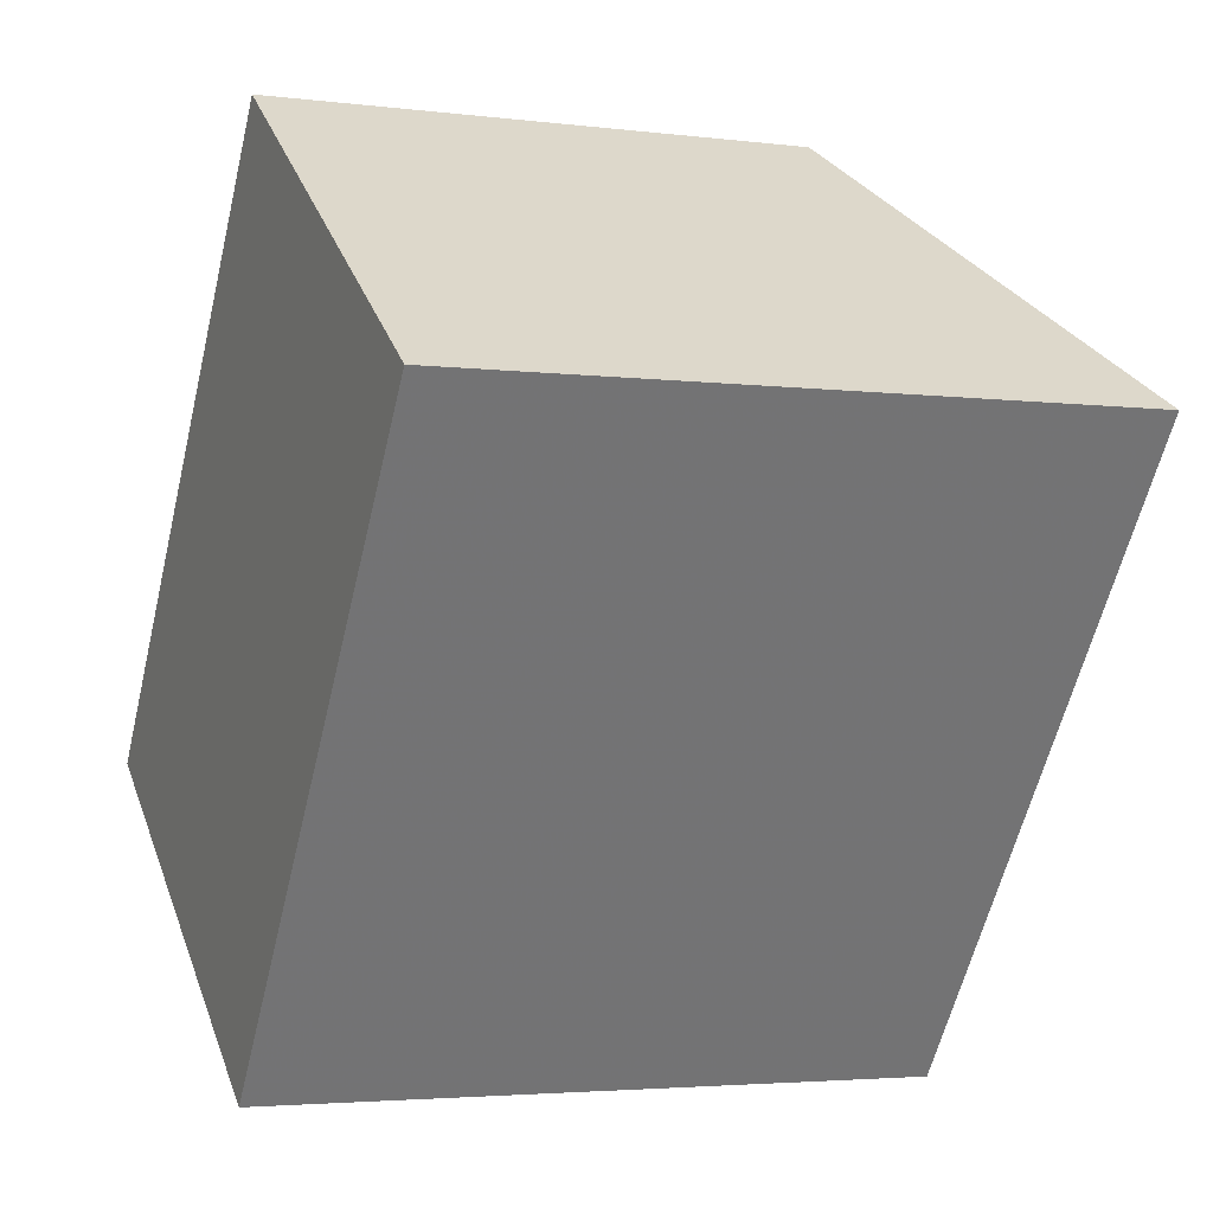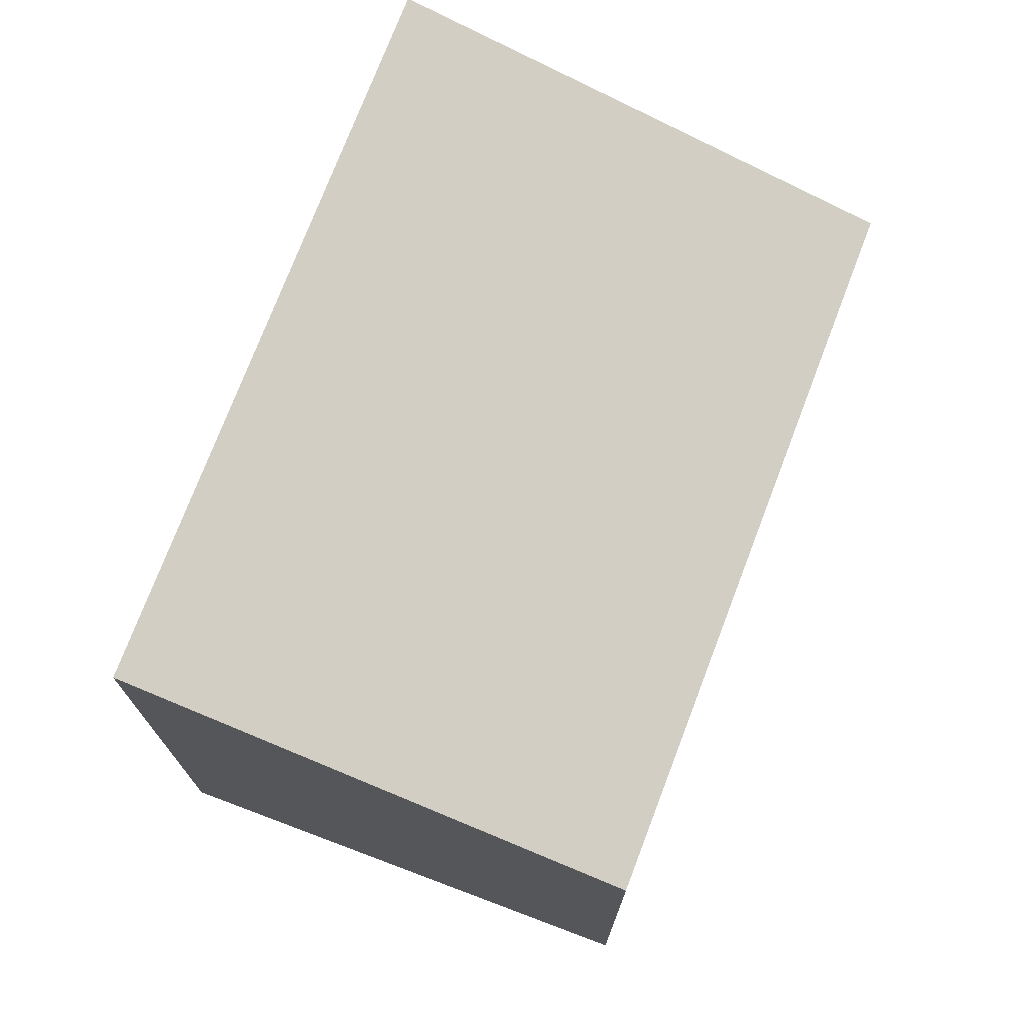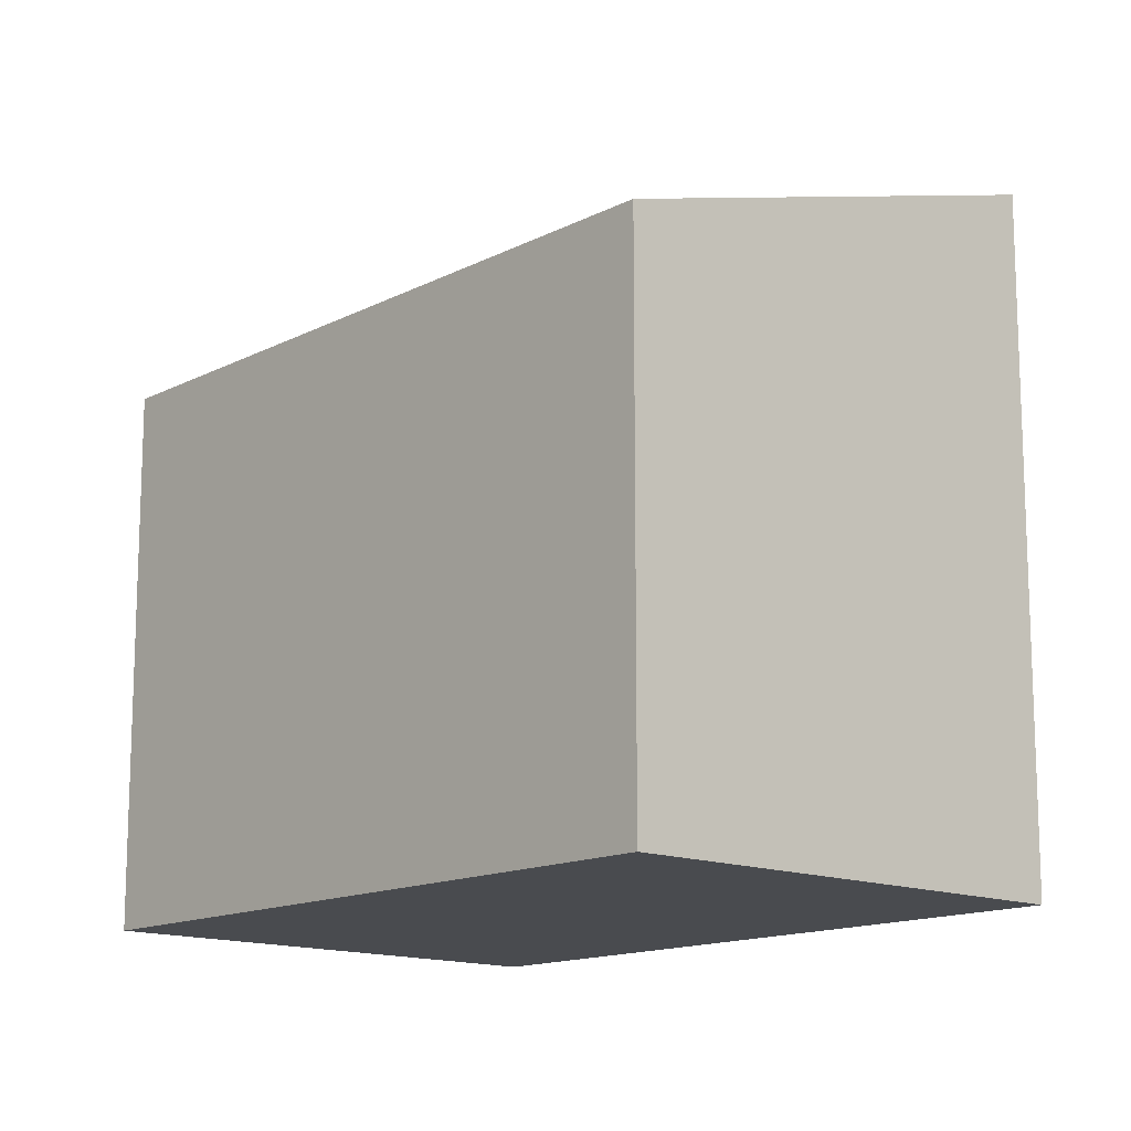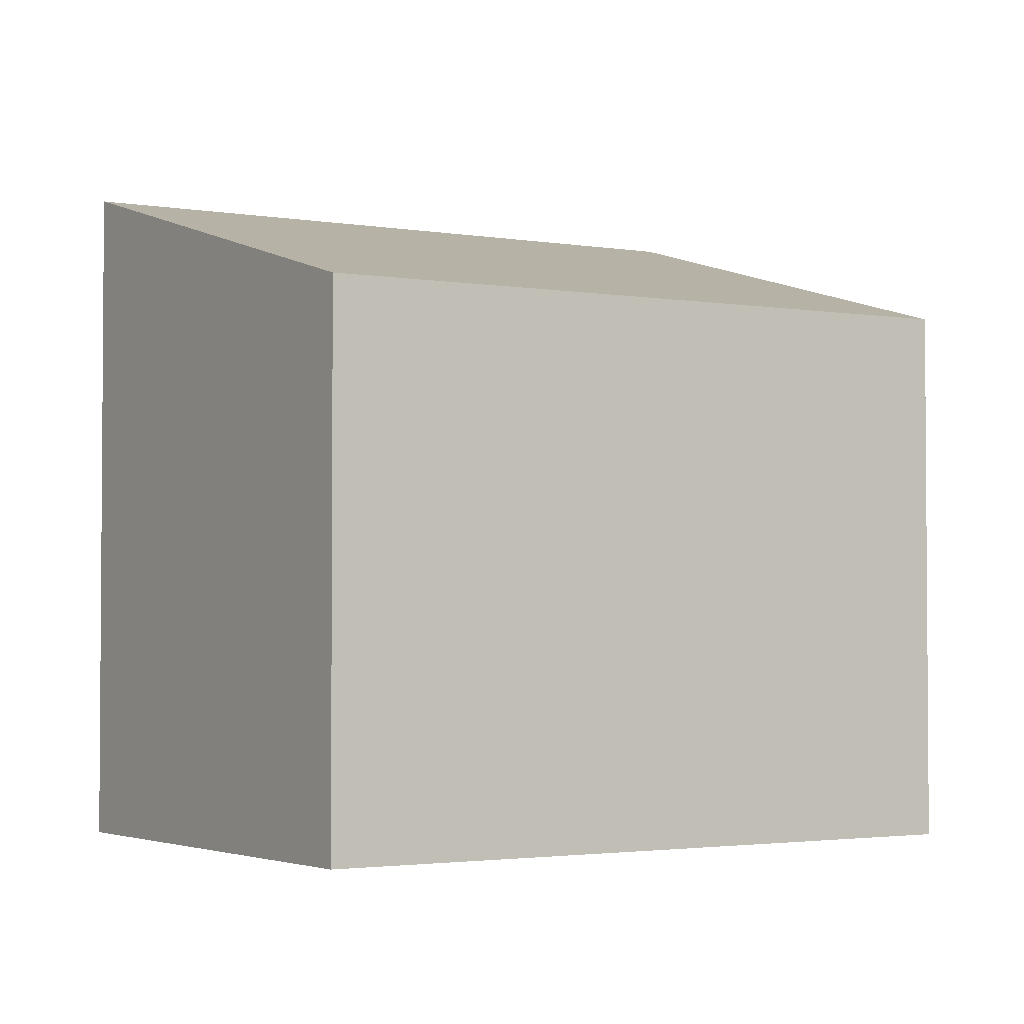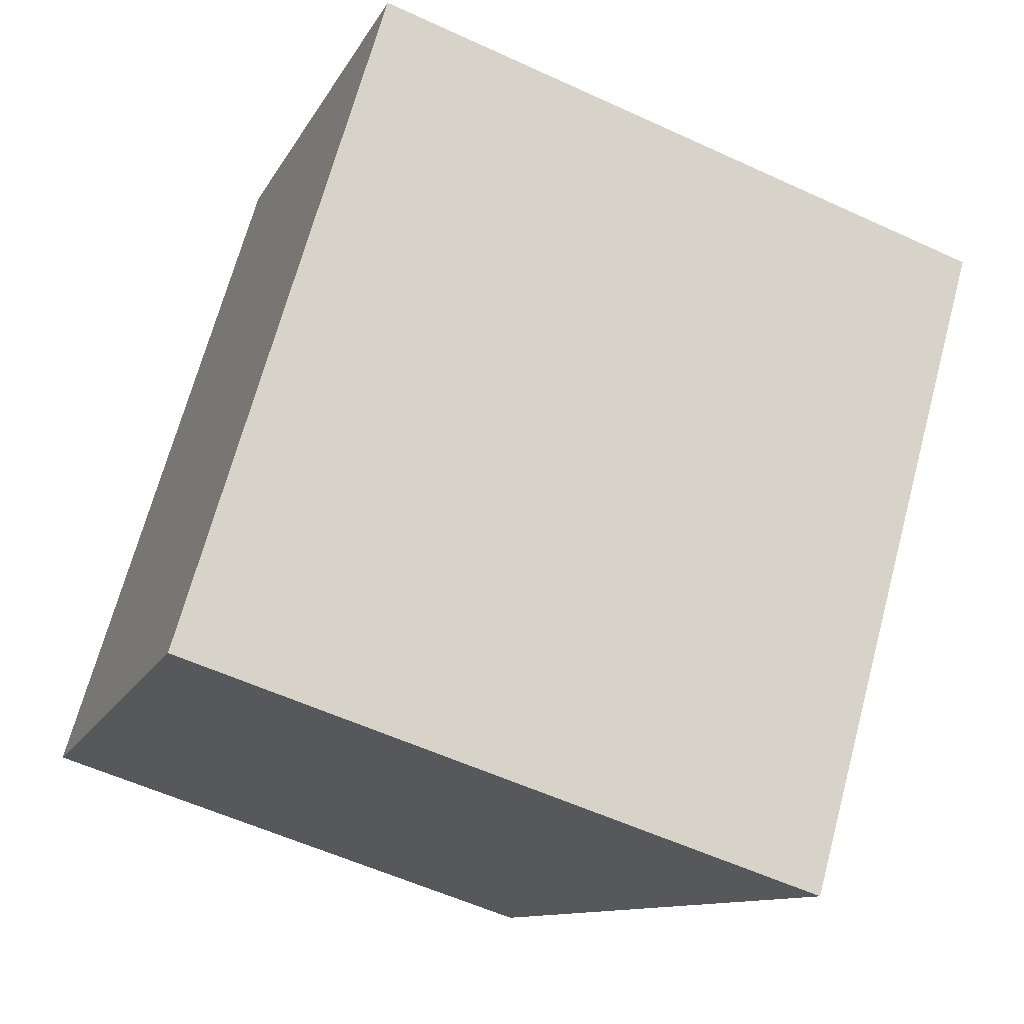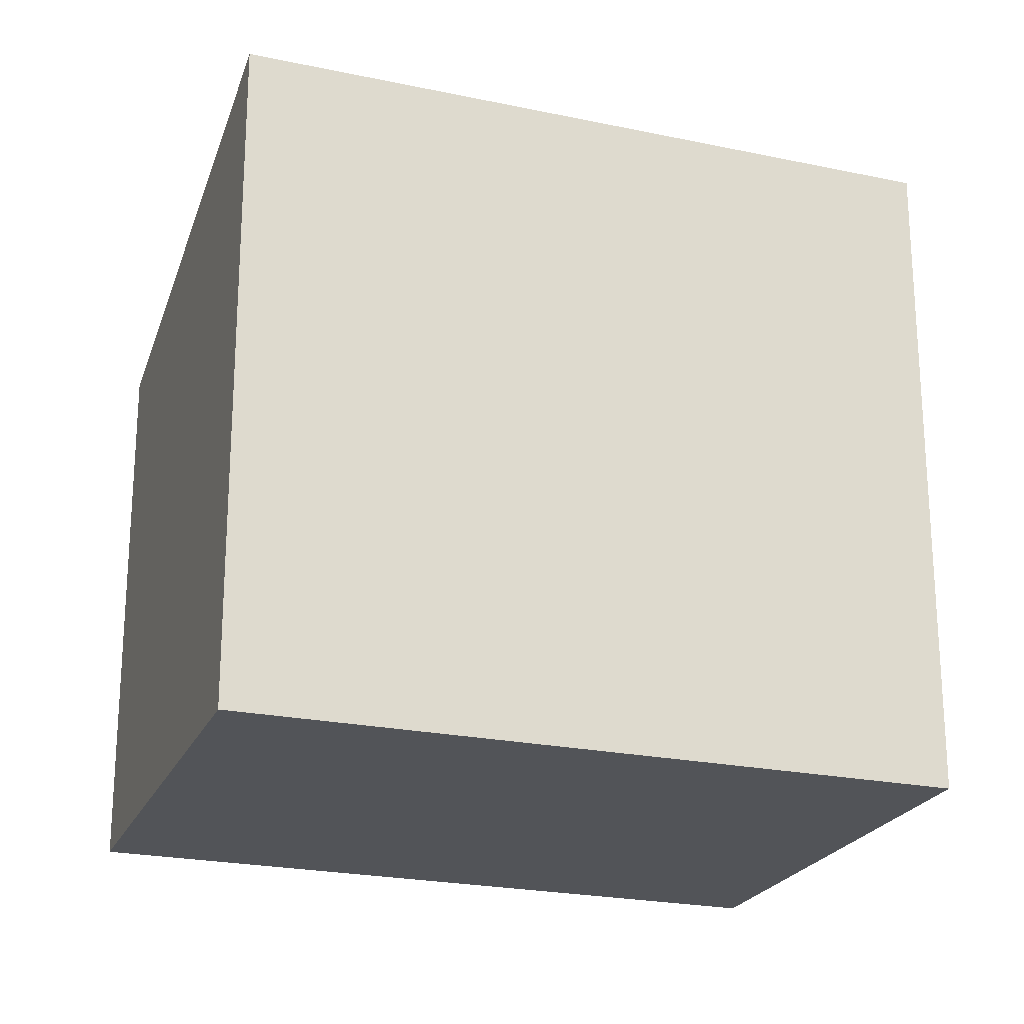
<metadata>
{"format":"obj","ext":"obj","renderer":"f3d","projection":"perspective","resolution":1024,"background":"white","views":[{"elev":-3.4,"azim":-113.2,"up":"+Y"},{"elev":74.8,"azim":56.9,"up":"+Z"},{"elev":-14.1,"azim":173.8,"up":"+Z"},{"elev":-2.7,"azim":92.9,"up":"+Z"},{"elev":-56.3,"azim":-115.8,"up":"+Y"},{"elev":-23.0,"azim":-73.7,"up":"+Z"}]}
</metadata>
<code>
v -885.1 -1879 3.002
v -883.3 -1877 2.403
v -881.5 -1880 2.376
v -883.3 -1881 2.98
v -883.3 -1877 2.403
v -885.1 -1879 3.002
v -885.1 -1879 0
v -883.3 -1877 0
v -881.5 -1880 2.376
v -883.3 -1877 2.403
v -883.3 -1877 0
v -881.5 -1880 4.441e-16
v -883.3 -1881 2.98
v -881.5 -1880 2.376
v -881.5 -1880 4.441e-16
v -883.3 -1881 0
v -885.1 -1879 3.002
v -883.3 -1881 2.98
v -883.3 -1881 0
v -885.1 -1879 0
v -885.1 -1879 0
v -883.3 -1877 0
v -881.5 -1880 0
v -883.3 -1881 0
f 2 3 4 1
f 6 7 8 5
f 10 11 12 9
f 14 15 16 13
f 18 19 20 17
f 22 23 24 21

</code>
